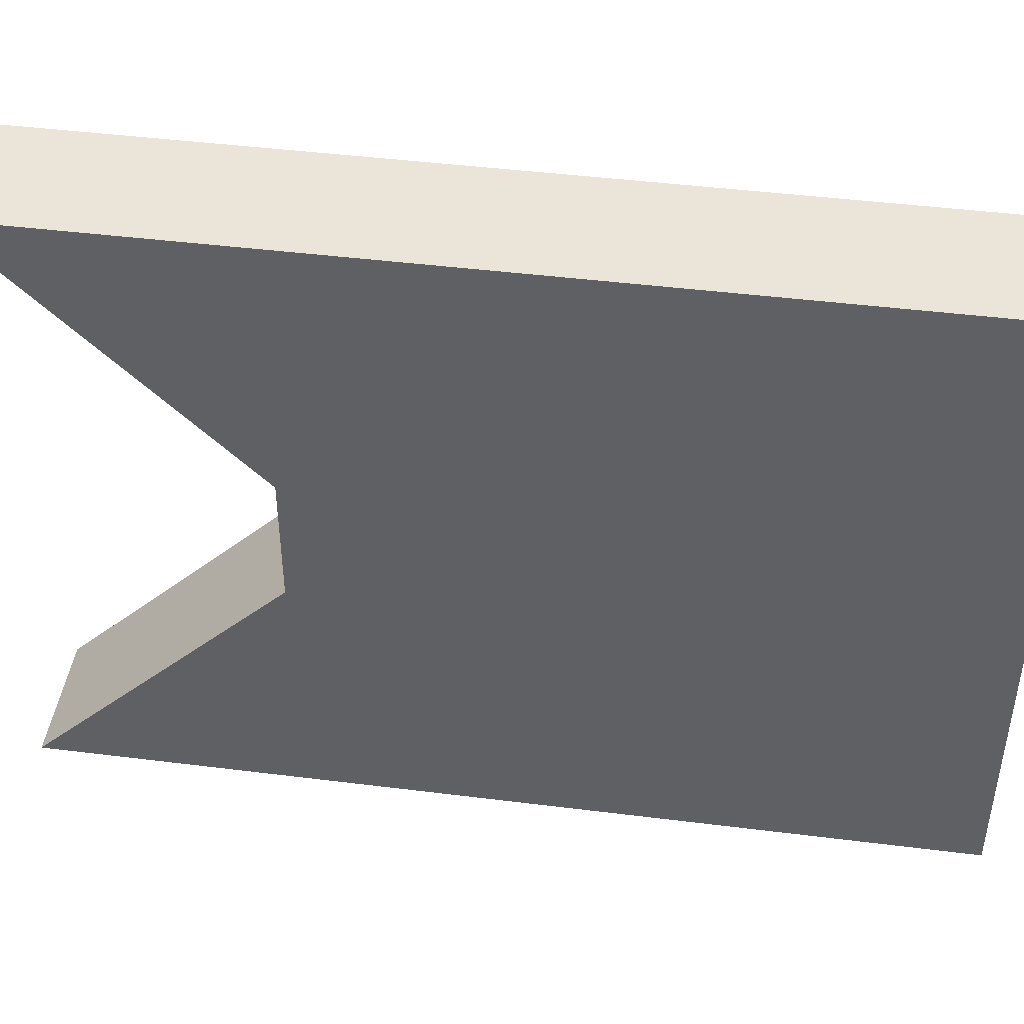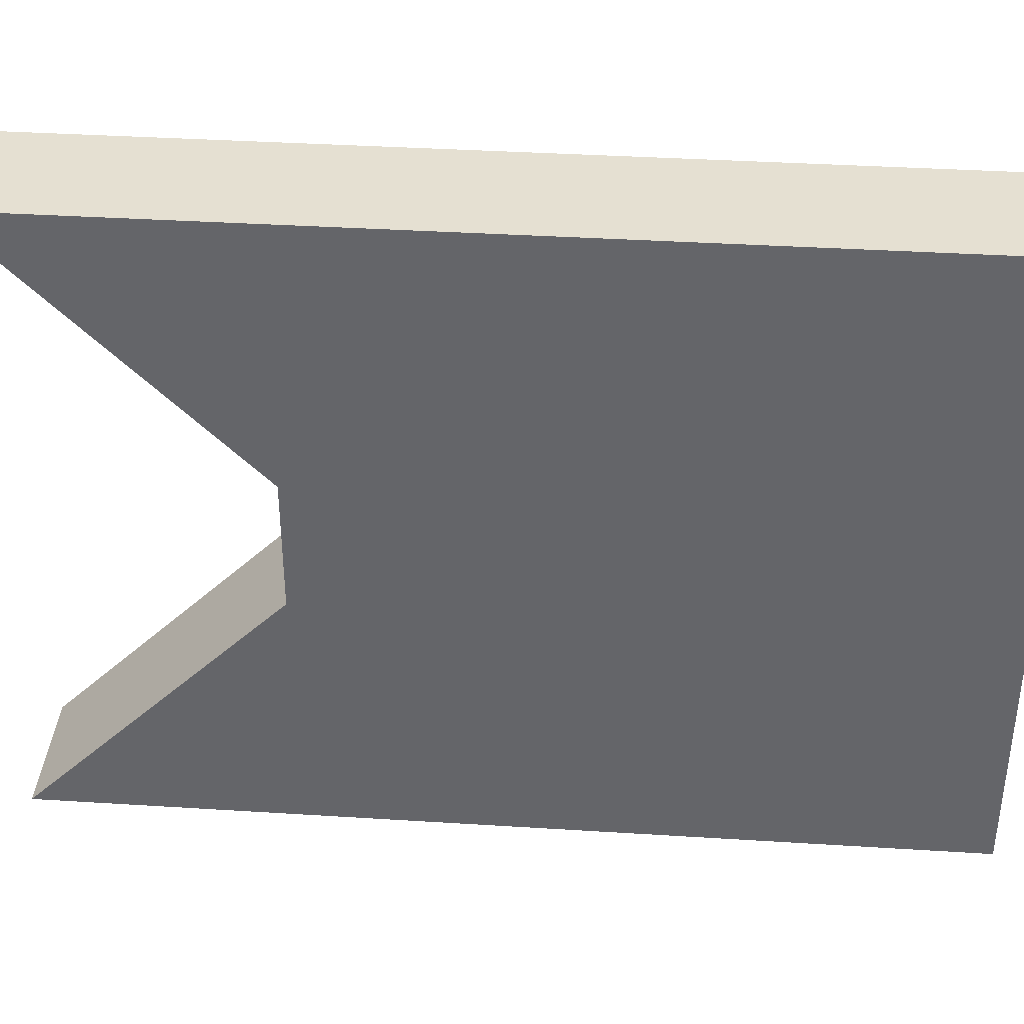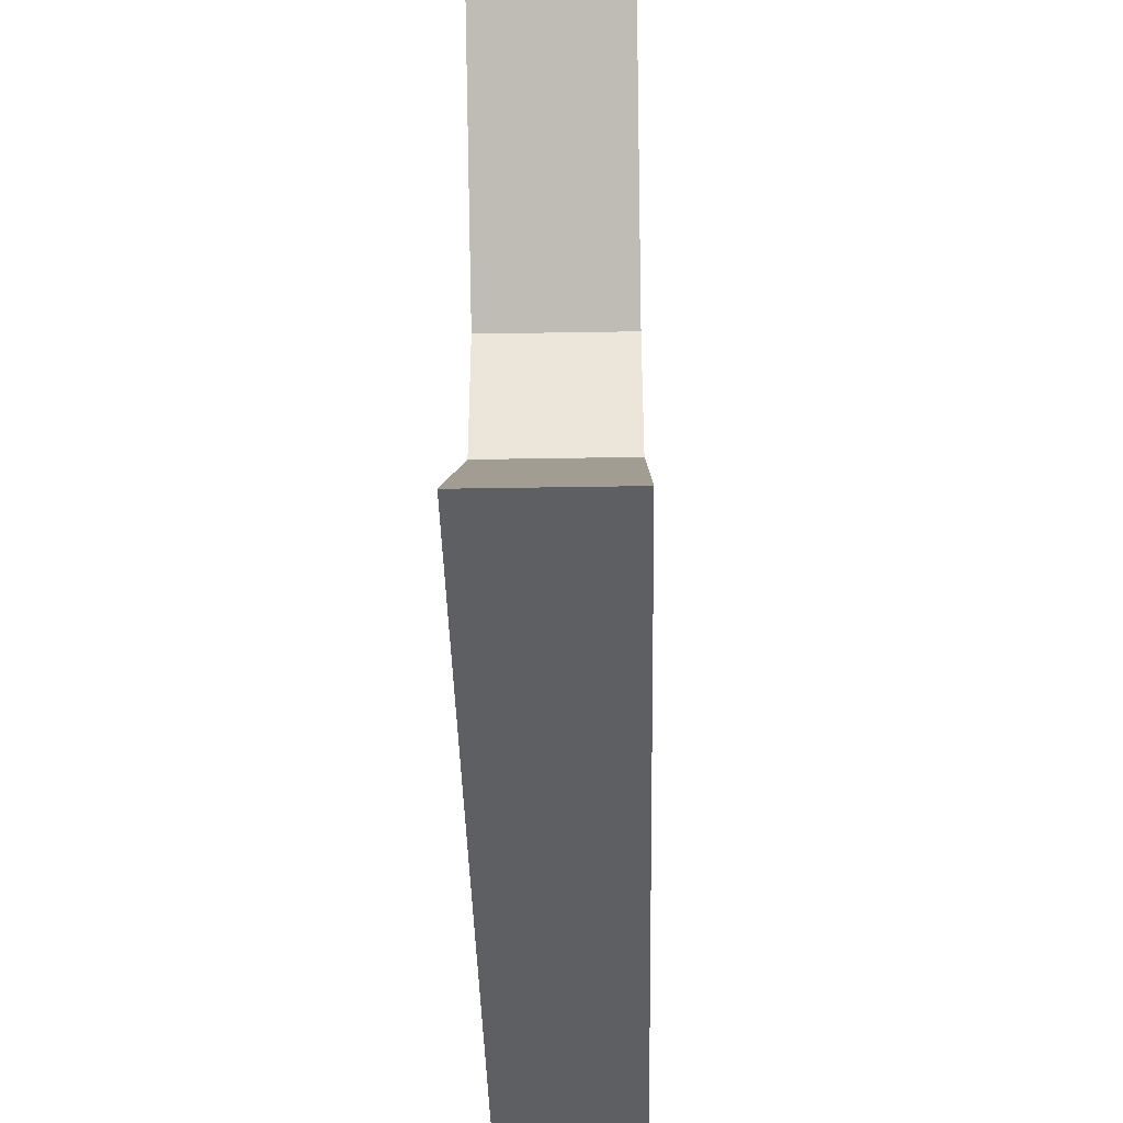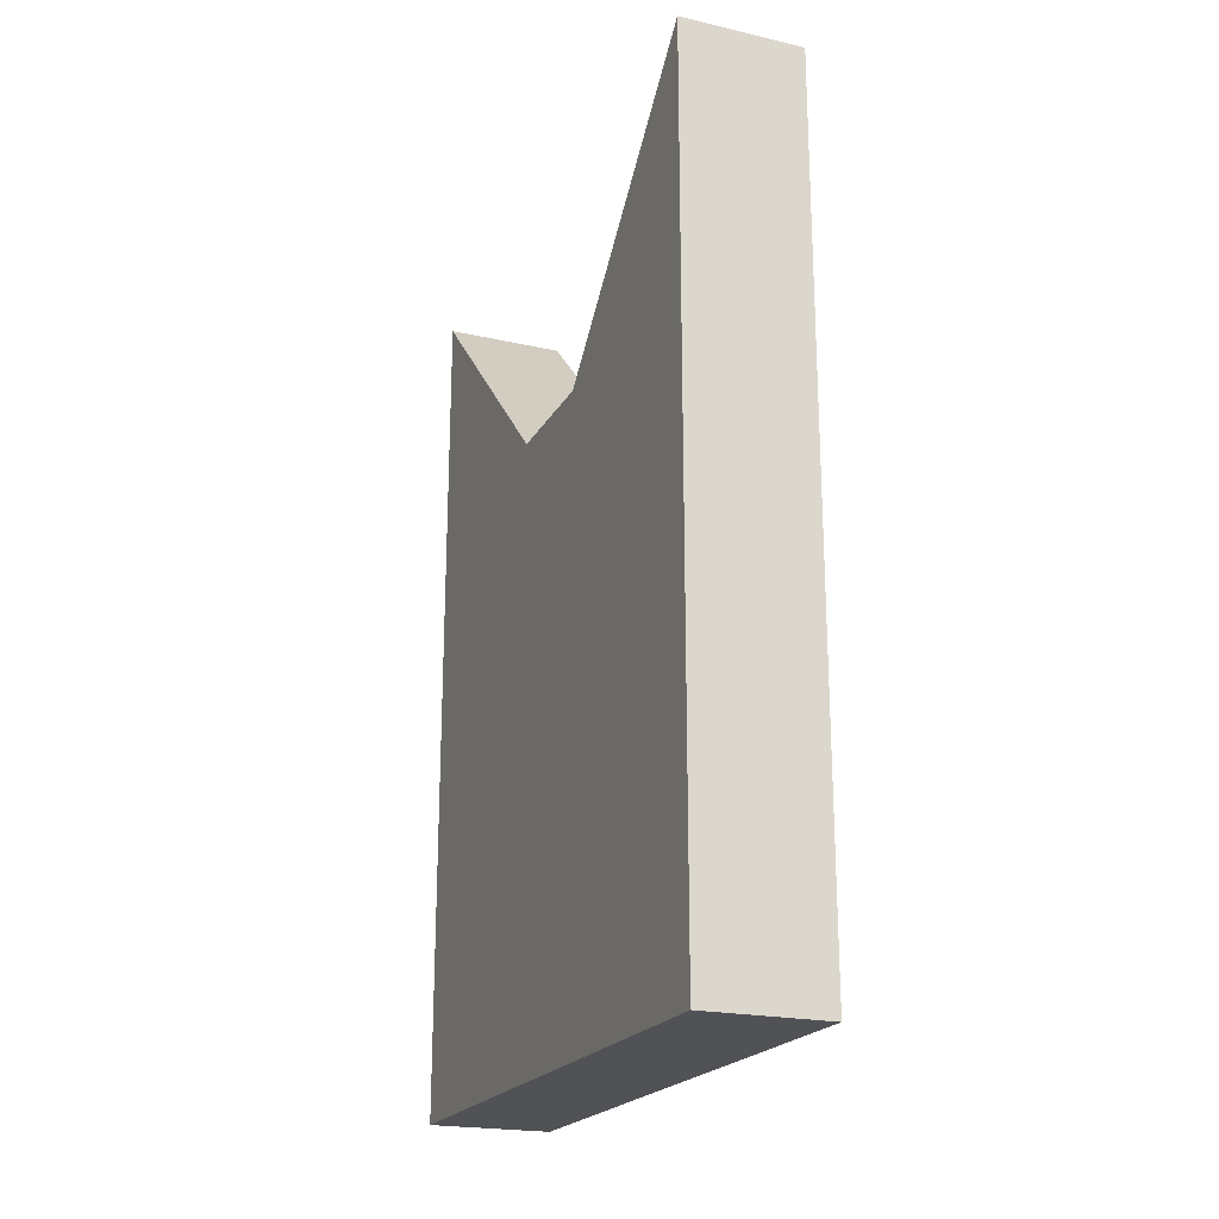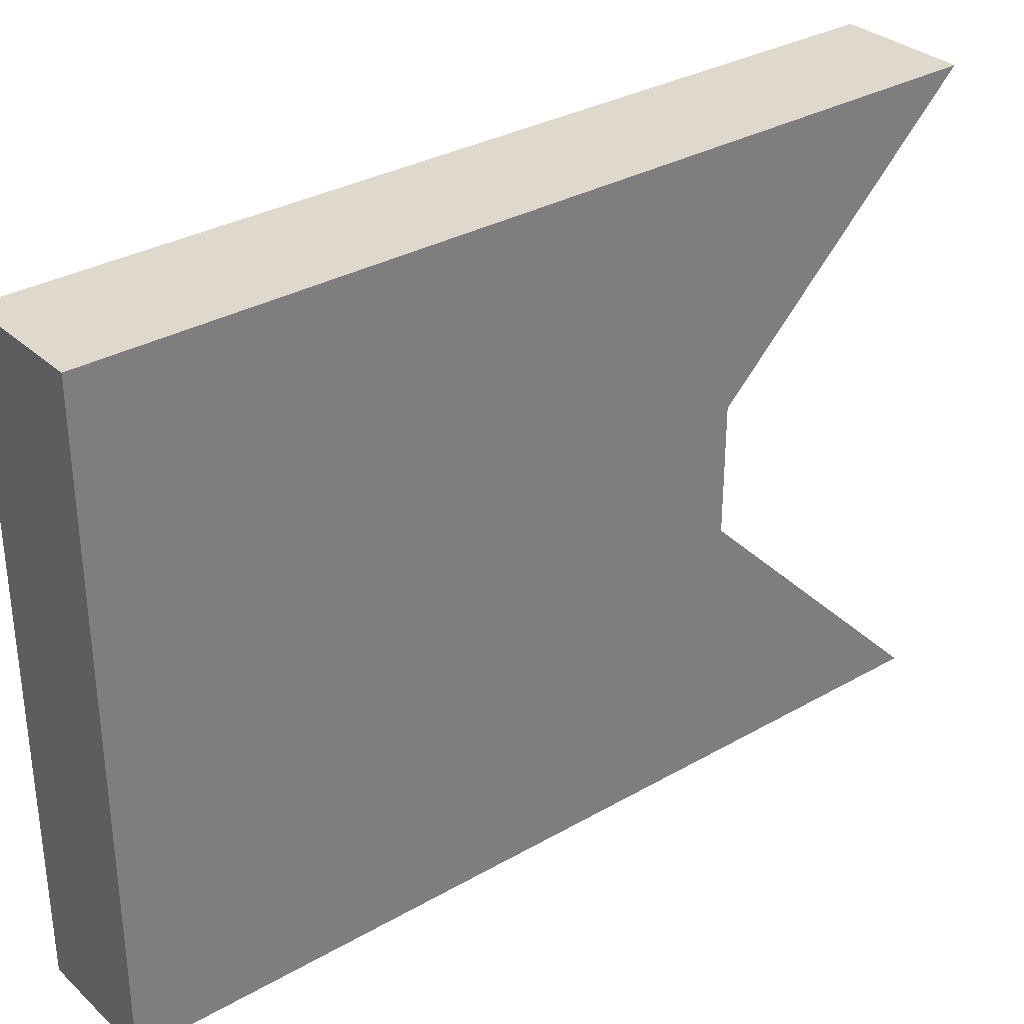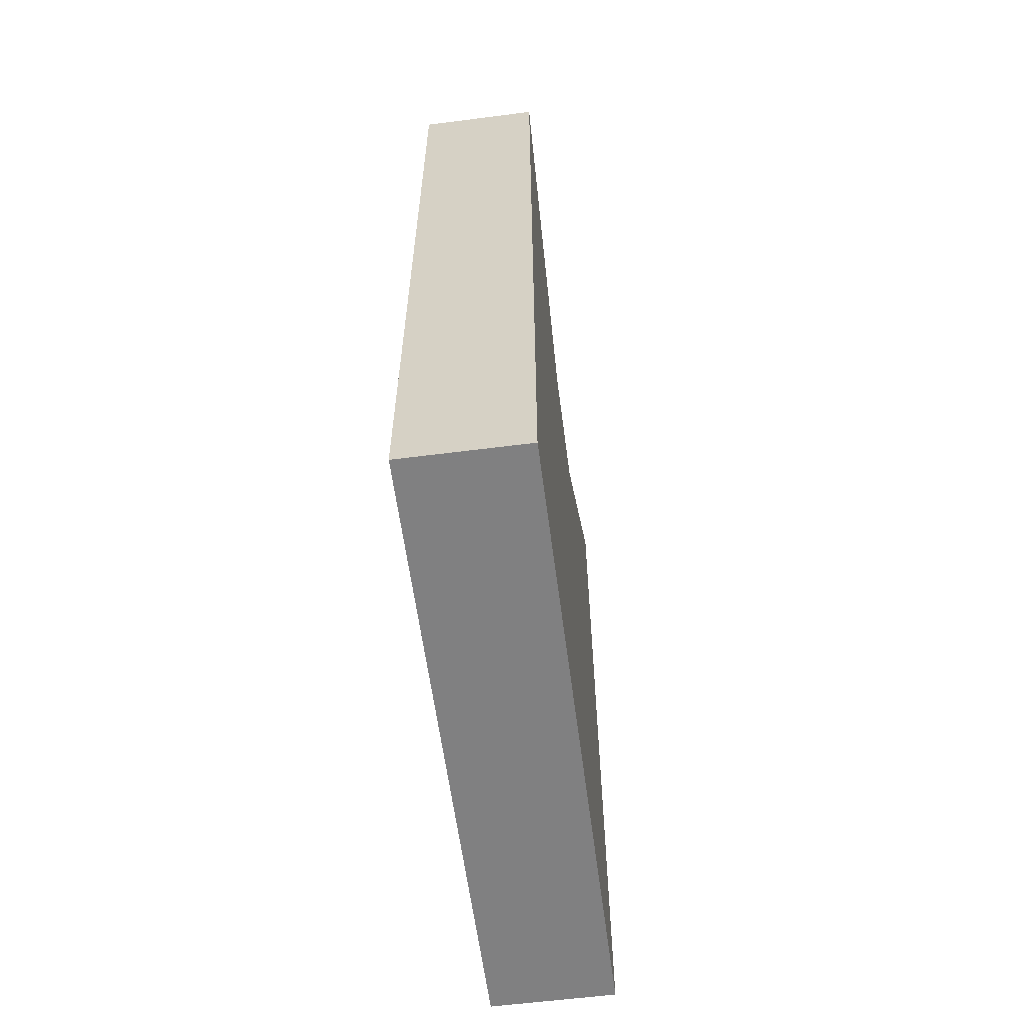
<metadata>
{"format":"obj","ext":"obj","renderer":"f3d","projection":"perspective","resolution":1024,"background":"white","views":[{"elev":44.7,"azim":98.3,"up":"+Y"},{"elev":37.8,"azim":94.6,"up":"+Y"},{"elev":-40.1,"azim":1.2,"up":"+Y"},{"elev":-21.2,"azim":-22.1,"up":"+Z"},{"elev":32.1,"azim":-128.7,"up":"+Y"},{"elev":-60.1,"azim":7.5,"up":"+Z"}]}
</metadata>
<code>
o Flag
g Flag
v 0 5 0
v -1 5 0
v 0 5 -5
v -1 5 -5
v 0 0 -5
v -1 0 -5
v 0 0 0
v -1 0 0
v -1 2 -2
v 0 2 -2
v -1 2 -5
v -1 0 -7
v 0 0 -7
v 0 2 -7
v -1 2 -7
v 0 2 -5
v -1 3 -2
v 0 3 -2
v -1 3 -5
v 0 3 -7
v -1 3 -7
v 0 5 -7
v -1 5 -7
v 0 3 -5
f 3 4 2 1
f 7 8 6 5
f 10 9 8 7
f 9 11 6 8
f 12 15 14 13
f 5 16 10 7
f 18 17 9 10
f 1 2 17 18
f 17 19 11 9
f 2 4 19 17
f 15 21 20 14
f 21 23 22 20
f 16 24 18 10
f 24 3 1 18
f 20 22 3 24
f 22 23 4 3
f 23 21 19 4
f 21 15 11 19
f 14 20 24 16
f 15 12 6 11
f 13 14 16 5
f 12 13 5 6

</code>
